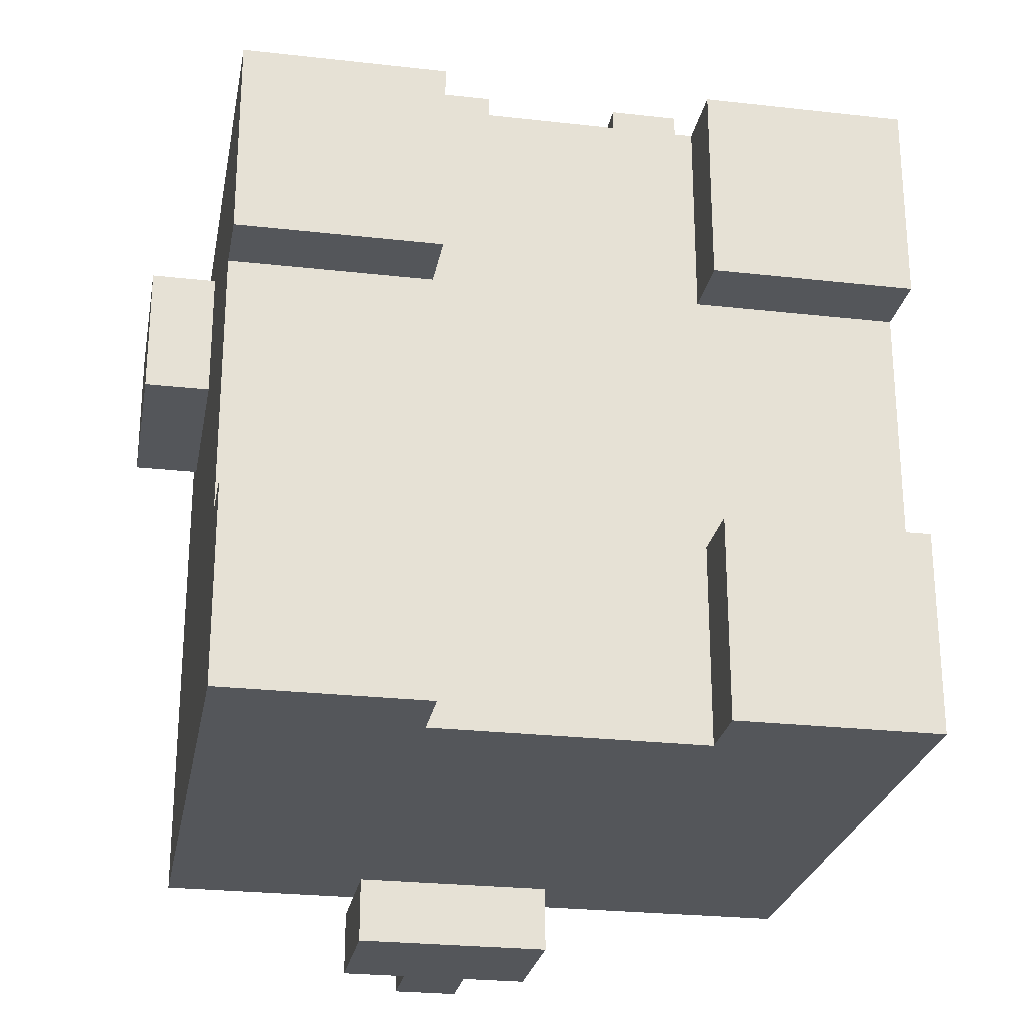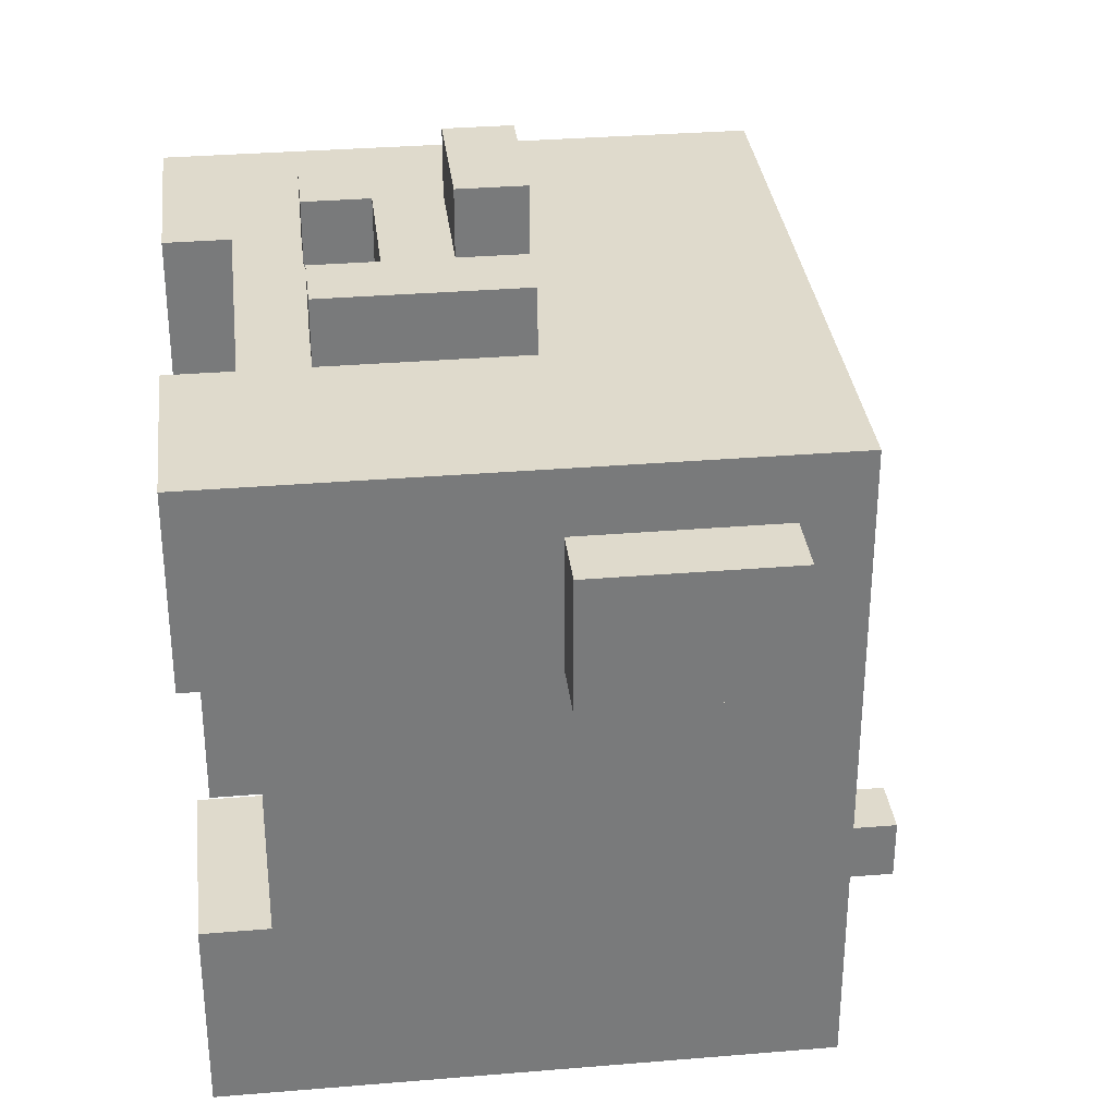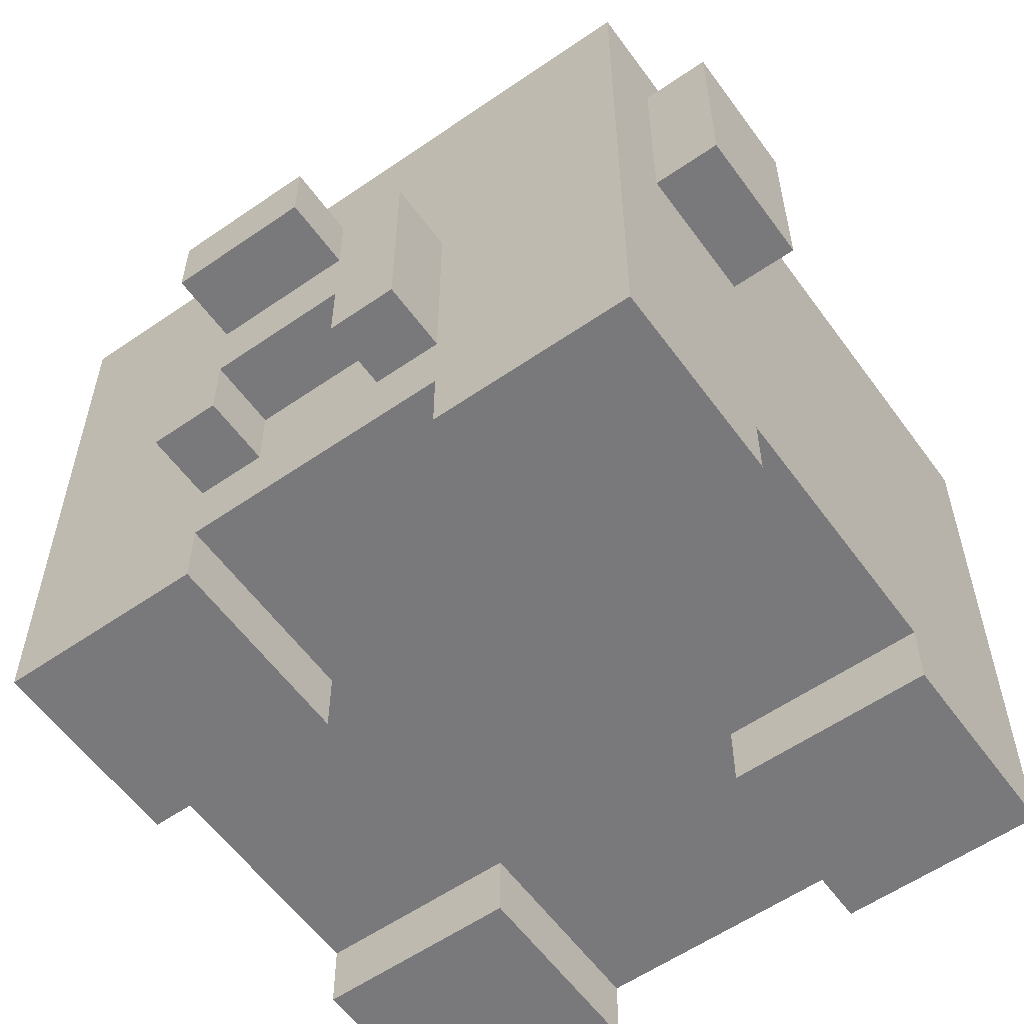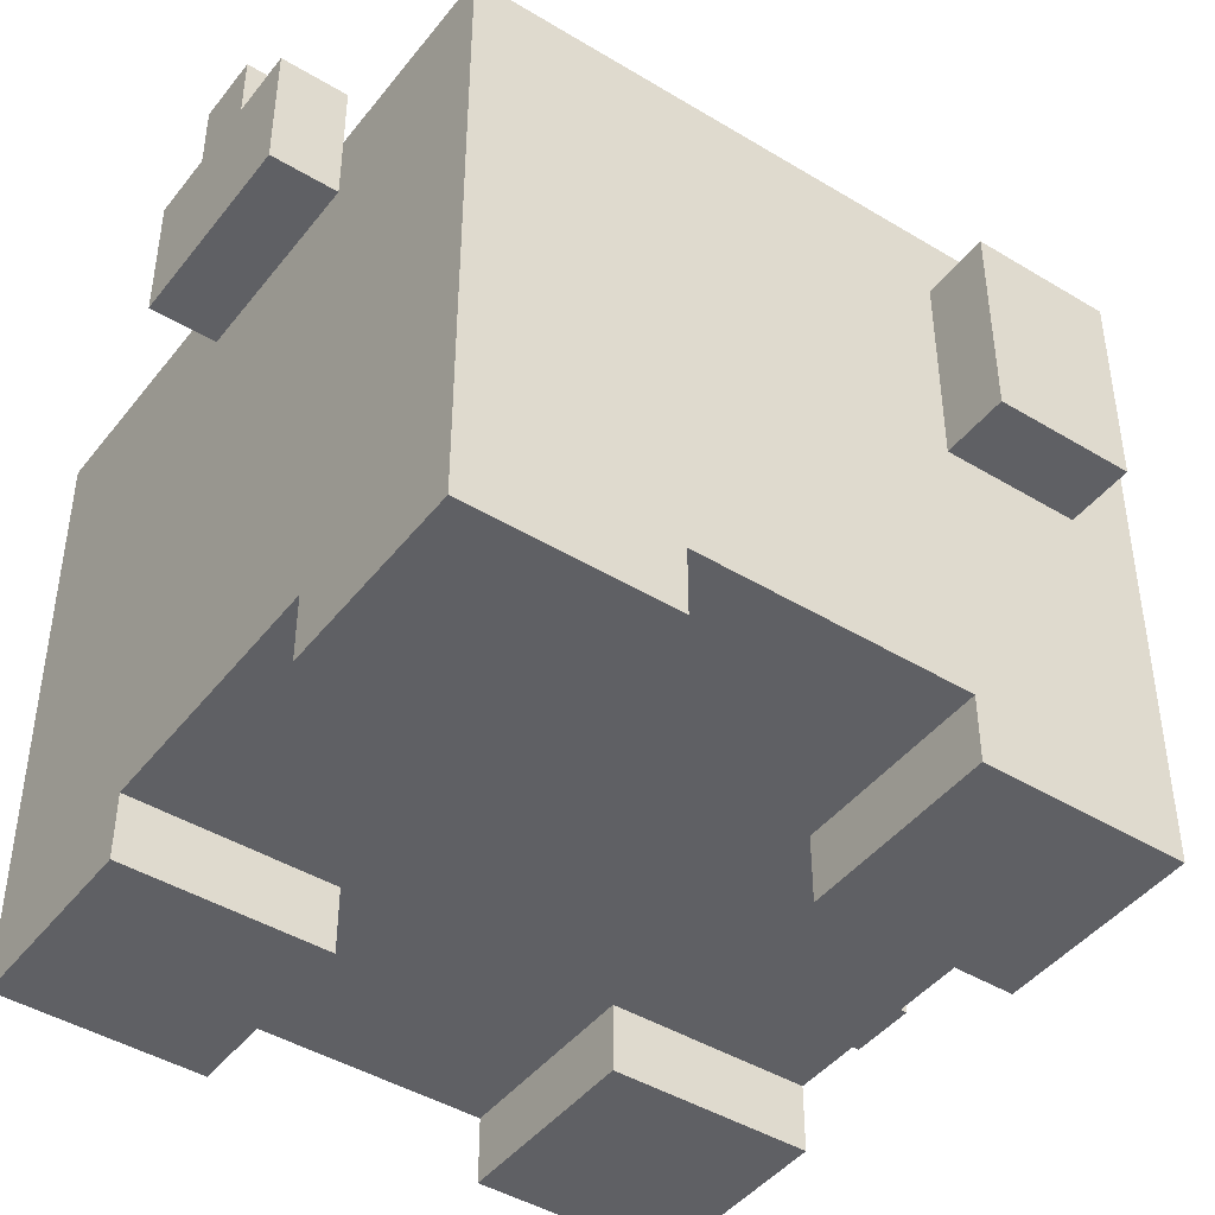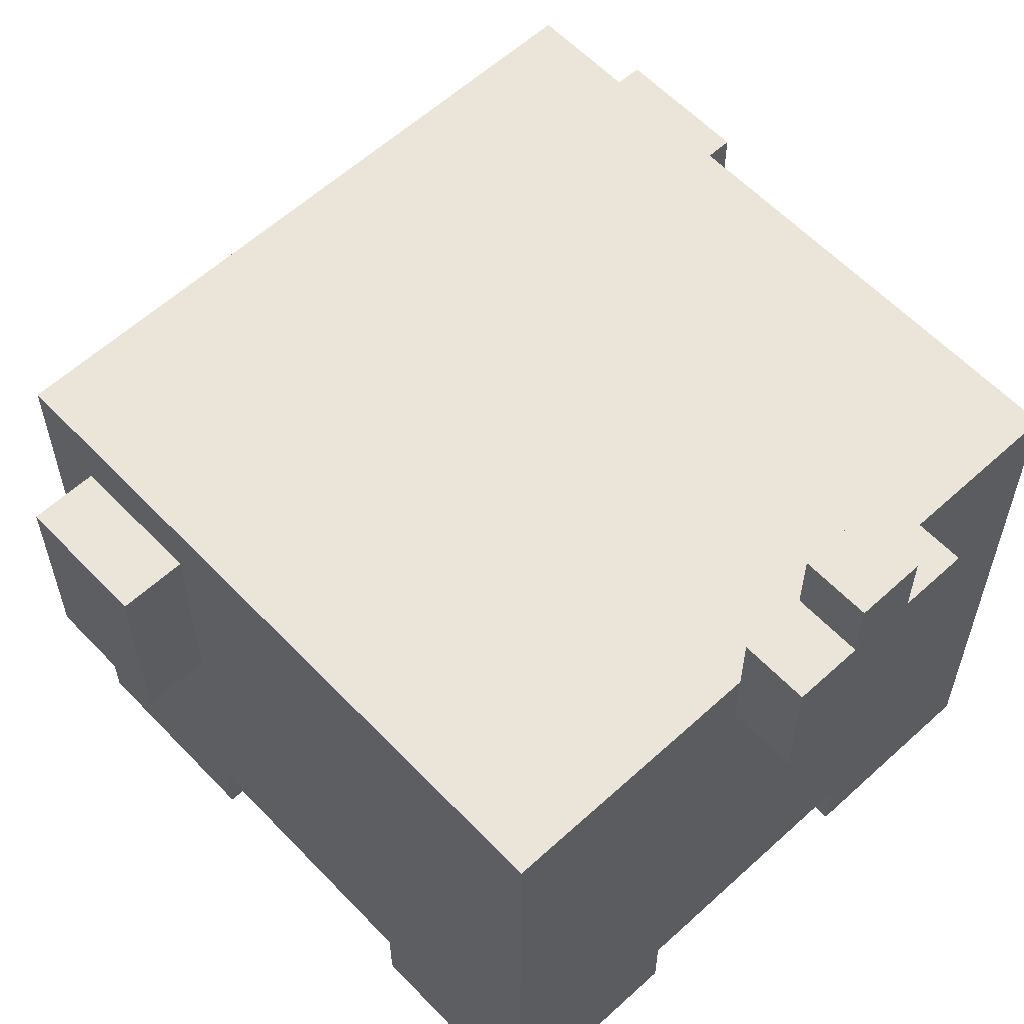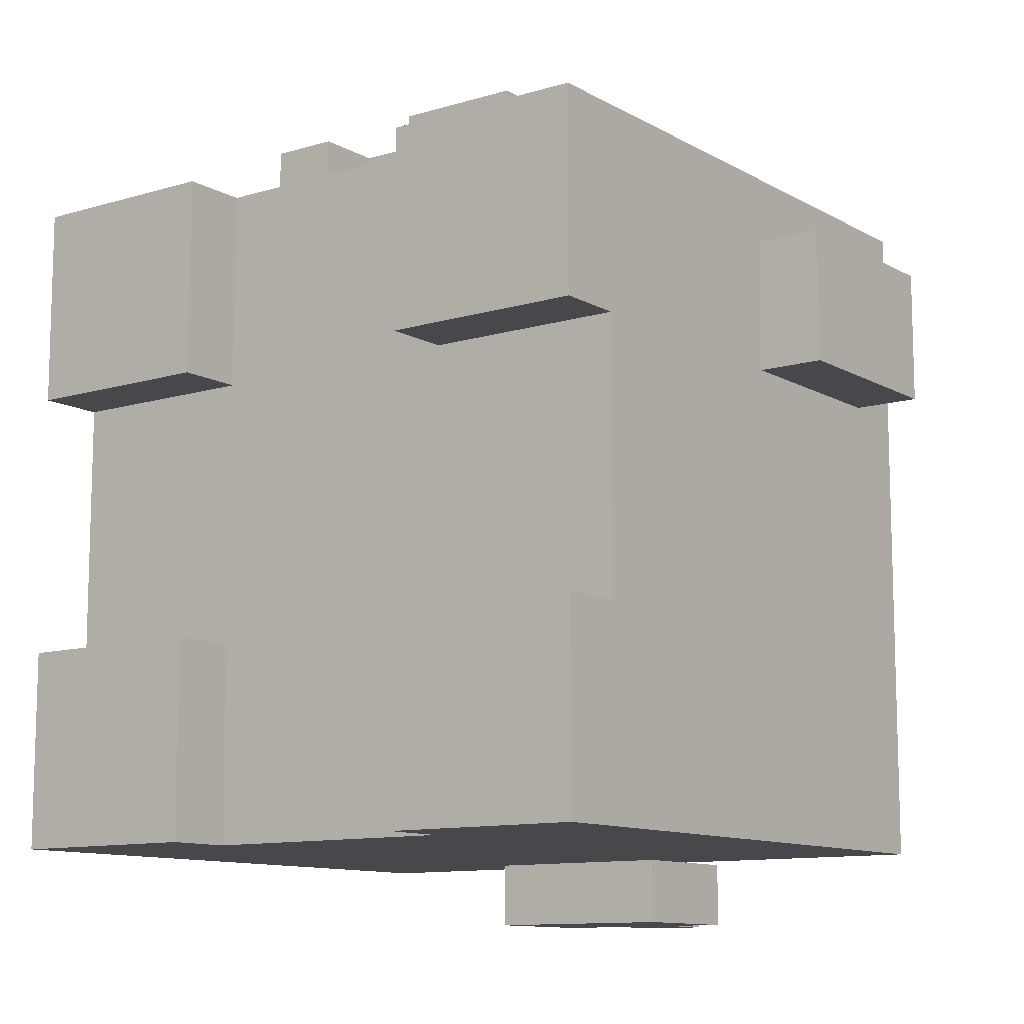
<metadata>
{"format":"obj","ext":"obj","renderer":"f3d","projection":"perspective","resolution":1024,"background":"white","views":[{"elev":-25.5,"azim":-10.3,"up":"+Z"},{"elev":32.4,"azim":83.4,"up":"+Z"},{"elev":-57.9,"azim":35.6,"up":"+Y"},{"elev":-44.3,"azim":-125.3,"up":"+Y"},{"elev":59.4,"azim":136.8,"up":"+Y"},{"elev":-11.1,"azim":36.4,"up":"+Z"}]}
</metadata>
<code>
o
v -1.2 0.6 -2.98e-08
v -1.2 0.6 -0.2
v -1.2 0.9 -2.98e-08
v -1.2 0.9 -0.2
v -1.1 0.1 0.1
v -1.1 0.1 -0.2
v -1.1 0.1 -0.6
v -1.1 0.1 -0.9
v -1.1 0.2 -0.2
v -1.1 0.2 -0.6
v -1.1 0.6 -2.98e-08
v -1.1 0.6 -0.2
v -1.1 0.9 -2.98e-08
v -1.1 0.9 -0.2
v -1.1 1 0.1
v -1.1 1 -0.9
v -0.8 0.3 0.2
v -0.8 0.3 0.1
v -0.8 0.6 0.2
v -0.8 0.6 0.1
v -0.8 0.9 -0.9
v -0.8 0.9 -1
v -0.8 1 -0.9
v -0.8 1.1 -0.9
v -0.8 1.1 -1
v -0.7 0.5 0.3
v -0.7 0.5 0.2
v -0.7 0.6 0.3
v -0.7 0.6 0.2
v -0.7 1.1 -0.9
v -0.7 1.1 -1
v -0.7 1.2 -0.9
v -0.7 1.2 -1
v -0.5 0.3 0.2
v -0.5 0.3 0.1
v -0.5 0.4 0.2
v -0.5 0.4 0.1
v -0.4 0.1 0.1
v -0.4 0.1 -0.2
v -0.4 0.1 -0.6
v -0.4 0.1 -0.9
v -0.4 0.2 0.1
v -0.4 0.2 -0.2
v -0.4 0.2 -0.6
v -0.4 0.2 -0.9
v -0.8 0.1 0.1
v -0.8 0.1 -0.2
v -0.8 0.1 -0.6
v -0.8 0.1 -0.9
v -0.8 0.2 0.1
v -0.8 0.2 -0.2
v -0.8 0.2 -0.6
v -0.8 0.2 -0.9
v -0.7 0.3 0.2
v -0.7 0.3 0.1
v -0.7 0.4 0.2
v -0.7 0.4 0.1
v -0.6 1.1 -0.9
v -0.6 1.1 -1
v -0.6 1.2 -0.9
v -0.6 1.2 -1
v -0.5 0.5 0.3
v -0.5 0.5 0.2
v -0.5 0.6 0.3
v -0.5 0.6 0.2
v -0.5 0.9 -0.9
v -0.5 0.9 -1
v -0.5 1 -0.9
v -0.5 1.1 -0.9
v -0.5 1.1 -1
v -0.4 0.3 0.2
v -0.4 0.3 0.1
v -0.4 0.6 0.2
v -0.4 0.6 0.1
v -0.1 0.1 0.1
v -0.1 0.1 -0.2
v -0.1 0.1 -0.6
v -0.1 0.1 -0.9
v -0.1 0.2 -0.2
v -0.1 0.2 -0.6
v -0.1 0.6 -2.98e-08
v -0.1 0.6 -0.2
v -0.1 0.9 -2.98e-08
v -0.1 0.9 -0.2
v -0.1 1 0.1
v -0.1 1 -0.9
v 1.192e-07 0.6 -2.98e-08
v 1.192e-07 0.6 -0.2
v 1.192e-07 0.9 -2.98e-08
v 1.192e-07 0.9 -0.2
v -0.7 0.5 0.3
v -0.7 0.6 0.3
v -0.5 0.5 0.3
v -0.5 0.6 0.3
v -0.8 0.3 0.2
v -0.8 0.6 0.2
v -0.7 0.3 0.2
v -0.7 0.4 0.2
v -0.7 0.5 0.2
v -0.7 0.6 0.2
v -0.5 0.3 0.2
v -0.5 0.4 0.2
v -0.5 0.5 0.2
v -0.5 0.6 0.2
v -0.4 0.3 0.2
v -0.4 0.6 0.2
v -1.1 0.1 0.1
v -1.1 1 0.1
v -0.8 0.1 0.1
v -0.8 0.2 0.1
v -0.8 0.3 0.1
v -0.8 0.6 0.1
v -0.8 0.7 0.1
v -0.8 0.9 0.1
v -0.7 0.3 0.1
v -0.7 0.4 0.1
v -0.7 0.7 0.1
v -0.7 0.9 0.1
v -0.5 0.3 0.1
v -0.5 0.4 0.1
v -0.5 0.7 0.1
v -0.5 0.9 0.1
v -0.4 0.1 0.1
v -0.4 0.2 0.1
v -0.4 0.3 0.1
v -0.4 0.6 0.1
v -0.4 0.7 0.1
v -0.4 0.9 0.1
v -0.1 0.1 0.1
v -0.1 1 0.1
v -1.2 0.6 -2.98e-08
v -1.2 0.9 -2.98e-08
v -1.1 0.6 -2.98e-08
v -1.1 0.9 -2.98e-08
v -0.1 0.6 -2.98e-08
v -0.1 0.9 -2.98e-08
v 1.192e-07 0.6 -2.98e-08
v 1.192e-07 0.9 -2.98e-08
v -1.1 0.1 -0.6
v -1.1 0.2 -0.6
v -0.8 0.1 -0.6
v -0.8 0.2 -0.6
v -0.4 0.1 -0.6
v -0.4 0.2 -0.6
v -0.1 0.1 -0.6
v -0.1 0.2 -0.6
v -0.8 1 -0.9
v -0.8 1.1 -0.9
v -0.7 1.1 -0.9
v -0.7 1.2 -0.9
v -0.6 1.1 -0.9
v -0.6 1.2 -0.9
v -0.5 1 -0.9
v -0.5 1.1 -0.9
v -1.2 0.6 -0.2
v -1.2 0.9 -0.2
v -1.1 0.1 -0.2
v -1.1 0.2 -0.2
v -1.1 0.6 -0.2
v -1.1 0.9 -0.2
v -0.8 0.1 -0.2
v -0.8 0.2 -0.2
v -0.4 0.1 -0.2
v -0.4 0.2 -0.2
v -0.1 0.1 -0.2
v -0.1 0.2 -0.2
v -0.1 0.6 -0.2
v -0.1 0.9 -0.2
v 1.192e-07 0.6 -0.2
v 1.192e-07 0.9 -0.2
v -1.1 0.1 -0.9
v -1.1 1 -0.9
v -0.8 0.1 -0.9
v -0.8 0.2 -0.9
v -0.8 0.9 -0.9
v -0.8 1 -0.9
v -0.5 0.9 -0.9
v -0.5 1 -0.9
v -0.4 0.1 -0.9
v -0.4 0.2 -0.9
v -0.1 0.1 -0.9
v -0.1 1 -0.9
v -0.8 0.9 -1
v -0.8 1.1 -1
v -0.7 1.1 -1
v -0.7 1.2 -1
v -0.6 1.1 -1
v -0.6 1.2 -1
v -0.5 0.9 -1
v -0.5 1.1 -1
v -1.1 0.1 0.1
v -0.8 0.1 0.1
v -0.4 0.1 0.1
v -0.1 0.1 0.1
v -1.1 0.1 -0.2
v -0.8 0.1 -0.2
v -0.4 0.1 -0.2
v -0.1 0.1 -0.2
v -1.1 0.1 -0.6
v -0.8 0.1 -0.6
v -0.4 0.1 -0.6
v -0.1 0.1 -0.6
v -1.1 0.1 -0.9
v -0.8 0.1 -0.9
v -0.4 0.1 -0.9
v -0.1 0.1 -0.9
v -0.8 0.2 0.1
v -0.4 0.2 0.1
v -1.1 0.2 -0.2
v -0.8 0.2 -0.2
v -0.4 0.2 -0.2
v -0.1 0.2 -0.2
v -1.1 0.2 -0.6
v -0.8 0.2 -0.6
v -0.4 0.2 -0.6
v -0.1 0.2 -0.6
v -0.8 0.2 -0.9
v -0.4 0.2 -0.9
v -0.8 0.3 0.2
v -0.7 0.3 0.2
v -0.5 0.3 0.2
v -0.4 0.3 0.2
v -0.8 0.3 0.1
v -0.7 0.3 0.1
v -0.5 0.3 0.1
v -0.4 0.3 0.1
v -0.7 0.4 0.2
v -0.5 0.4 0.2
v -0.7 0.4 0.1
v -0.5 0.4 0.1
v -0.7 0.5 0.3
v -0.5 0.5 0.3
v -0.7 0.5 0.2
v -0.5 0.5 0.2
v -1.2 0.6 -2.98e-08
v -1.1 0.6 -2.98e-08
v -0.1 0.6 -2.98e-08
v 1.192e-07 0.6 -2.98e-08
v -1.2 0.6 -0.2
v -1.1 0.6 -0.2
v -0.1 0.6 -0.2
v 1.192e-07 0.6 -0.2
v -0.8 0.9 -0.9
v -0.5 0.9 -0.9
v -0.8 0.9 -1
v -0.5 0.9 -1
v -0.7 0.6 0.3
v -0.5 0.6 0.3
v -0.8 0.6 0.2
v -0.7 0.6 0.2
v -0.5 0.6 0.2
v -0.4 0.6 0.2
v -0.8 0.6 0.1
v -0.4 0.6 0.1
v -1.2 0.9 -2.98e-08
v -1.1 0.9 -2.98e-08
v -0.1 0.9 -2.98e-08
v 1.192e-07 0.9 -2.98e-08
v -1.2 0.9 -0.2
v -1.1 0.9 -0.2
v -0.1 0.9 -0.2
v 1.192e-07 0.9 -0.2
v -1.1 1 0.1
v -0.1 1 0.1
v -1.1 1 -0.9
v -0.8 1 -0.9
v -0.5 1 -0.9
v -0.1 1 -0.9
v -0.8 1.1 -0.9
v -0.7 1.1 -0.9
v -0.6 1.1 -0.9
v -0.5 1.1 -0.9
v -0.8 1.1 -1
v -0.7 1.1 -1
v -0.6 1.1 -1
v -0.5 1.1 -1
v -0.7 1.2 -0.9
v -0.6 1.2 -0.9
v -0.7 1.2 -1
v -0.6 1.2 -1
f 3 2 1
f 4 2 3
f 9 6 5
f 10 8 7
f 11 9 5
f 11 10 9
f 12 10 11
f 13 11 5
f 14 10 12
f 15 13 5
f 15 14 13
f 16 8 10
f 16 14 15
f 16 10 14
f 19 18 17
f 20 18 19
f 23 22 21
f 24 22 23
f 25 22 24
f 28 27 26
f 29 27 28
f 32 31 30
f 33 31 32
f 36 35 34
f 37 35 36
f 42 39 38
f 43 39 42
f 44 41 40
f 45 41 44
f 46 47 50
f 50 47 51
f 48 49 52
f 52 49 53
f 54 55 56
f 56 55 57
f 58 59 60
f 60 59 61
f 62 63 64
f 64 63 65
f 66 67 68
f 68 67 69
f 69 67 70
f 71 72 73
f 73 72 74
f 75 76 79
f 77 78 80
f 75 79 81
f 79 80 81
f 81 80 82
f 75 81 83
f 82 80 84
f 75 83 85
f 83 84 85
f 80 78 86
f 85 84 86
f 84 80 86
f 87 88 89
f 89 88 90
f 93 92 91
f 94 92 93
f 97 96 95
f 98 96 97
f 99 96 98
f 100 96 99
f 102 99 98
f 103 99 102
f 105 102 101
f 105 104 103
f 105 103 102
f 106 104 105
f 109 108 107
f 110 108 109
f 111 108 110
f 112 108 111
f 113 108 112
f 114 108 113
f 115 111 110
f 117 114 113
f 117 113 112
f 118 108 114
f 118 114 117
f 119 116 115
f 119 115 110
f 120 116 119
f 121 117 112
f 121 118 117
f 122 108 118
f 122 118 121
f 124 119 110
f 125 119 124
f 126 121 112
f 127 122 121
f 127 121 126
f 128 108 122
f 128 122 127
f 129 127 126
f 129 125 124
f 129 128 127
f 129 126 125
f 129 124 123
f 130 108 128
f 130 128 129
f 133 132 131
f 134 132 133
f 137 136 135
f 138 136 137
f 141 140 139
f 142 140 141
f 145 144 143
f 146 144 145
f 149 148 147
f 151 149 147
f 151 150 149
f 152 150 151
f 153 151 147
f 154 151 153
f 155 156 159
f 159 156 160
f 157 158 161
f 161 158 162
f 163 164 165
f 165 164 166
f 167 168 169
f 169 168 170
f 171 172 173
f 173 172 174
f 174 172 175
f 175 172 176
f 174 175 177
f 174 177 180
f 177 178 180
f 179 180 181
f 180 178 182
f 181 180 182
f 183 184 185
f 183 185 187
f 185 186 187
f 187 186 188
f 183 187 189
f 189 187 190
f 195 192 191
f 196 192 195
f 197 194 193
f 198 194 197
f 203 200 199
f 204 200 203
f 205 202 201
f 206 202 205
f 210 208 207
f 211 208 210
f 213 210 209
f 213 212 211
f 213 211 210
f 214 212 213
f 215 212 214
f 216 212 215
f 217 215 214
f 218 215 217
f 223 220 219
f 224 220 223
f 225 222 221
f 226 222 225
f 229 228 227
f 230 228 229
f 233 232 231
f 234 232 233
f 239 236 235
f 240 236 239
f 241 238 237
f 242 238 241
f 245 244 243
f 246 244 245
f 247 248 250
f 250 248 251
f 249 250 253
f 251 252 253
f 250 251 253
f 253 252 254
f 255 256 259
f 259 256 260
f 257 258 261
f 261 258 262
f 263 264 265
f 265 264 266
f 266 264 267
f 267 264 268
f 269 270 273
f 273 270 274
f 271 272 275
f 275 272 276
f 277 278 279
f 279 278 280

</code>
